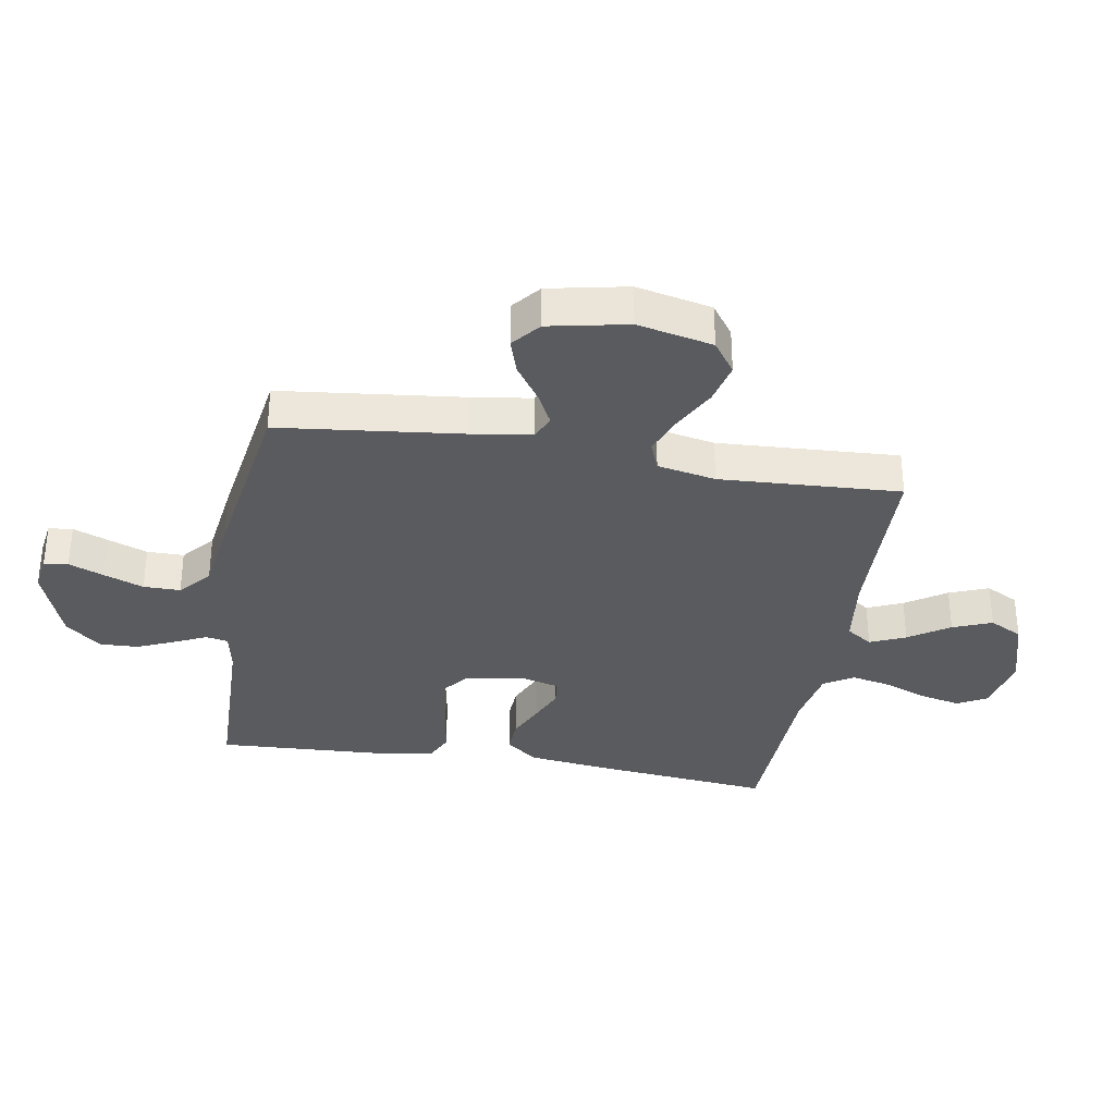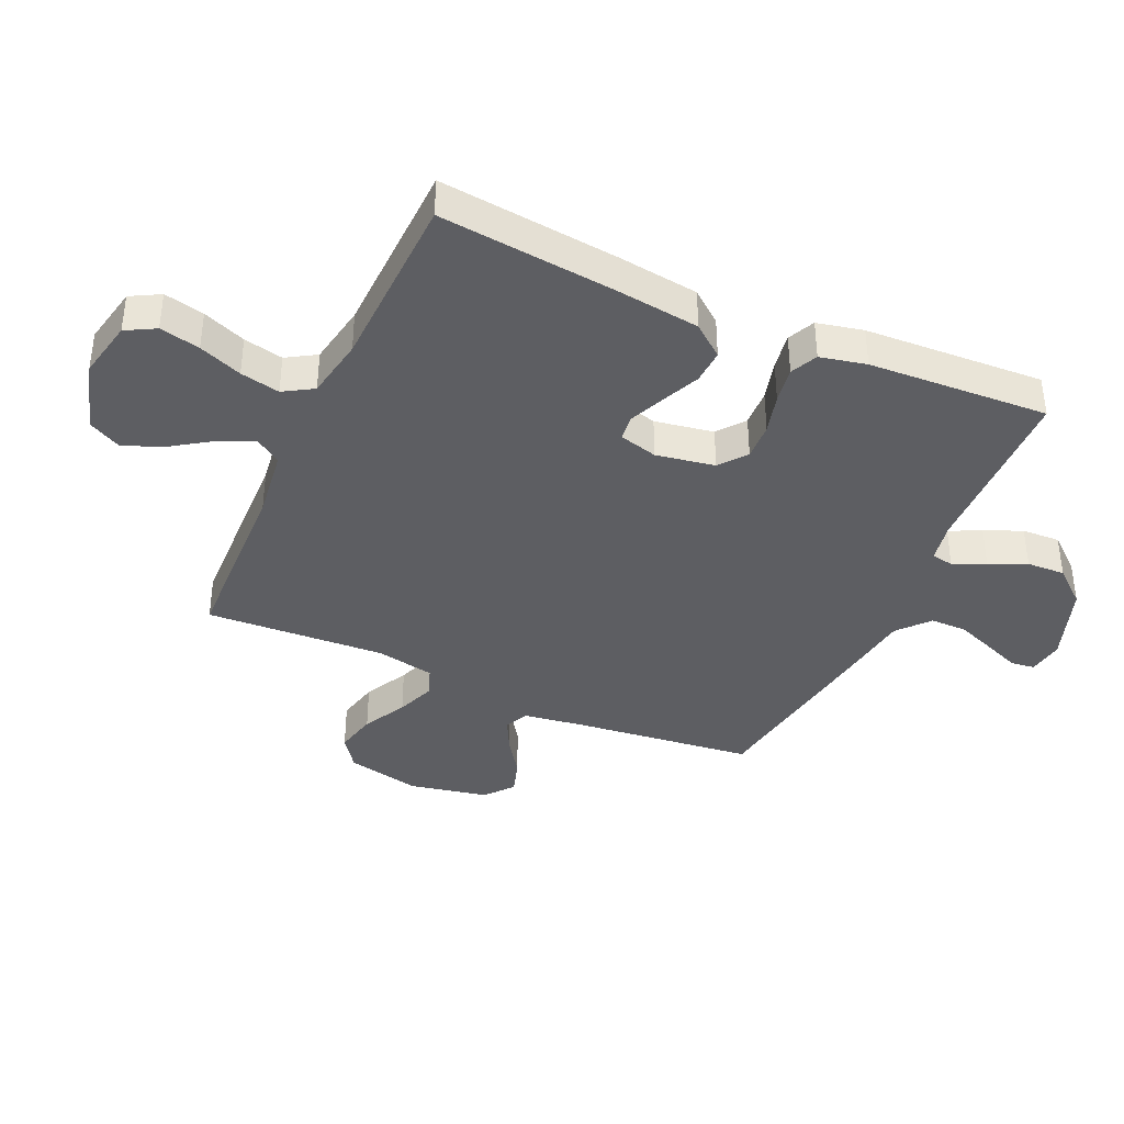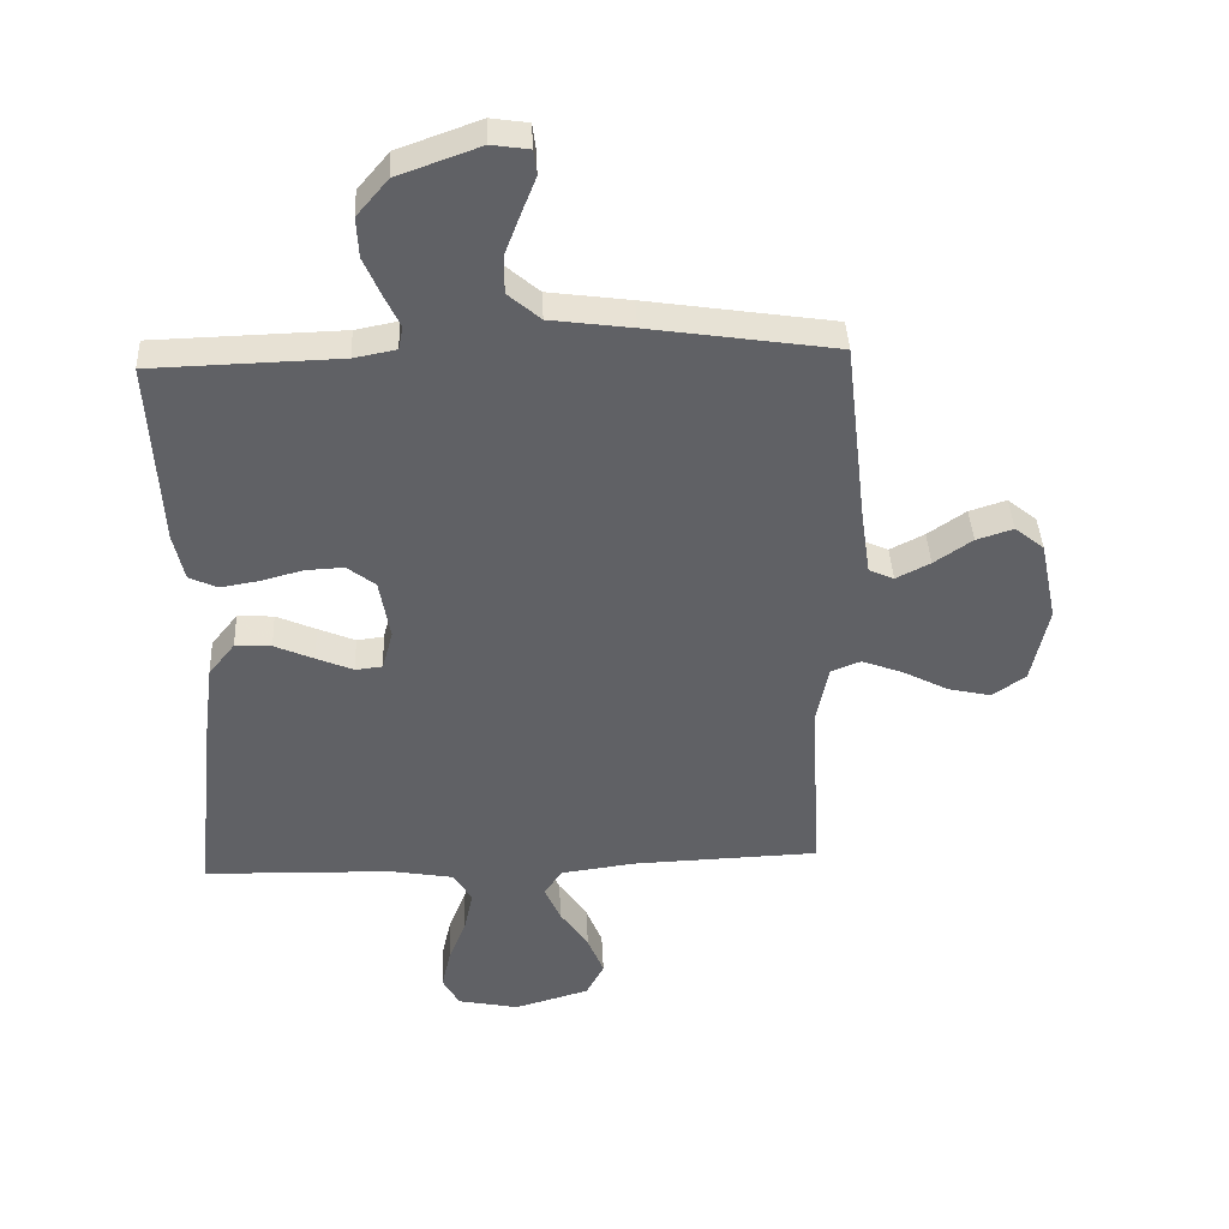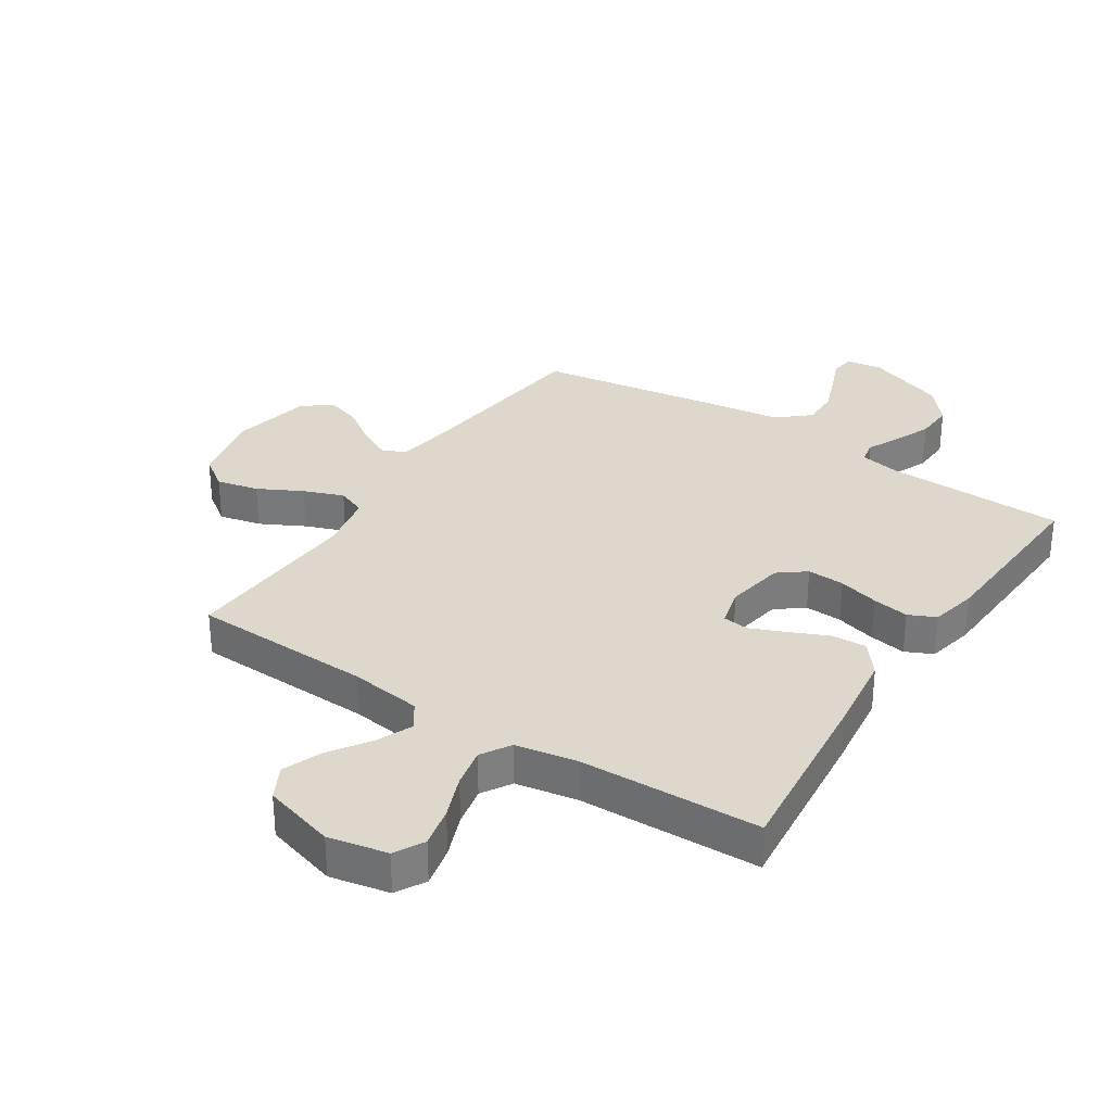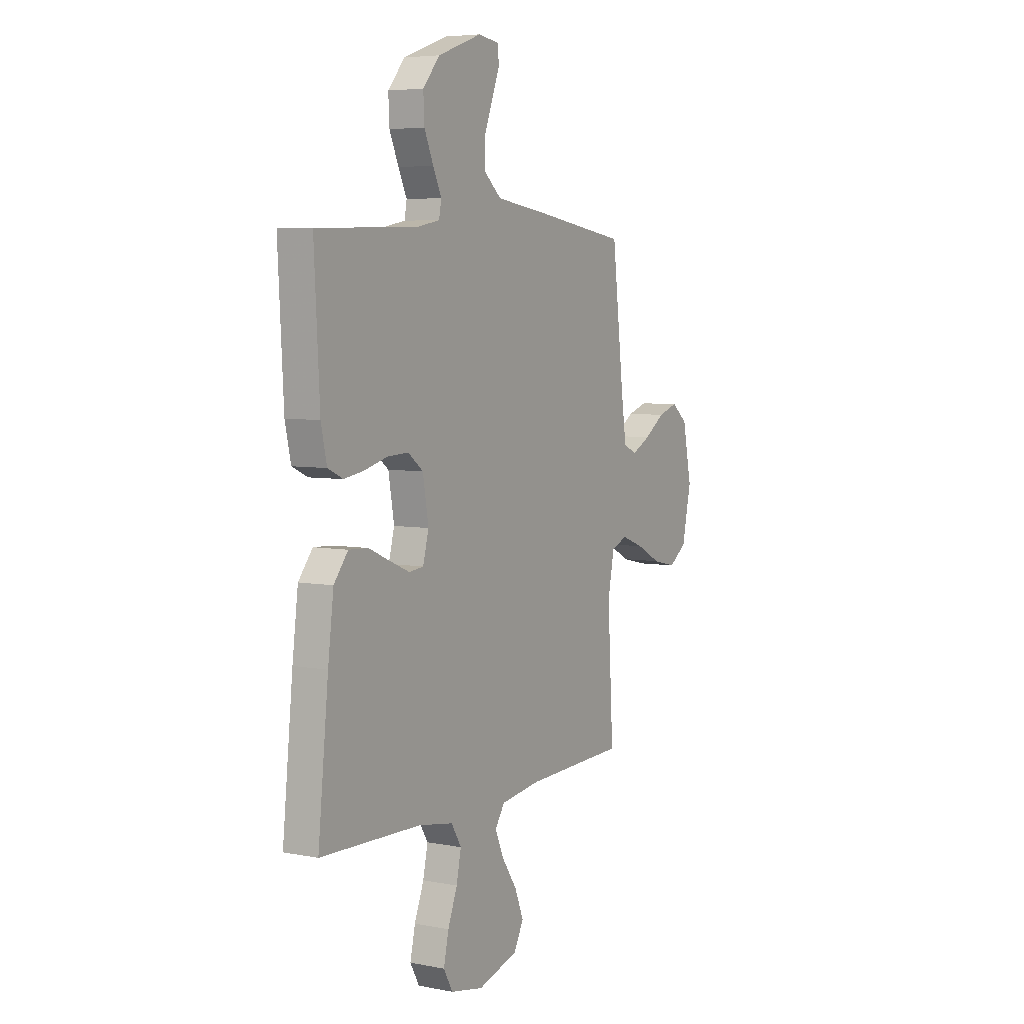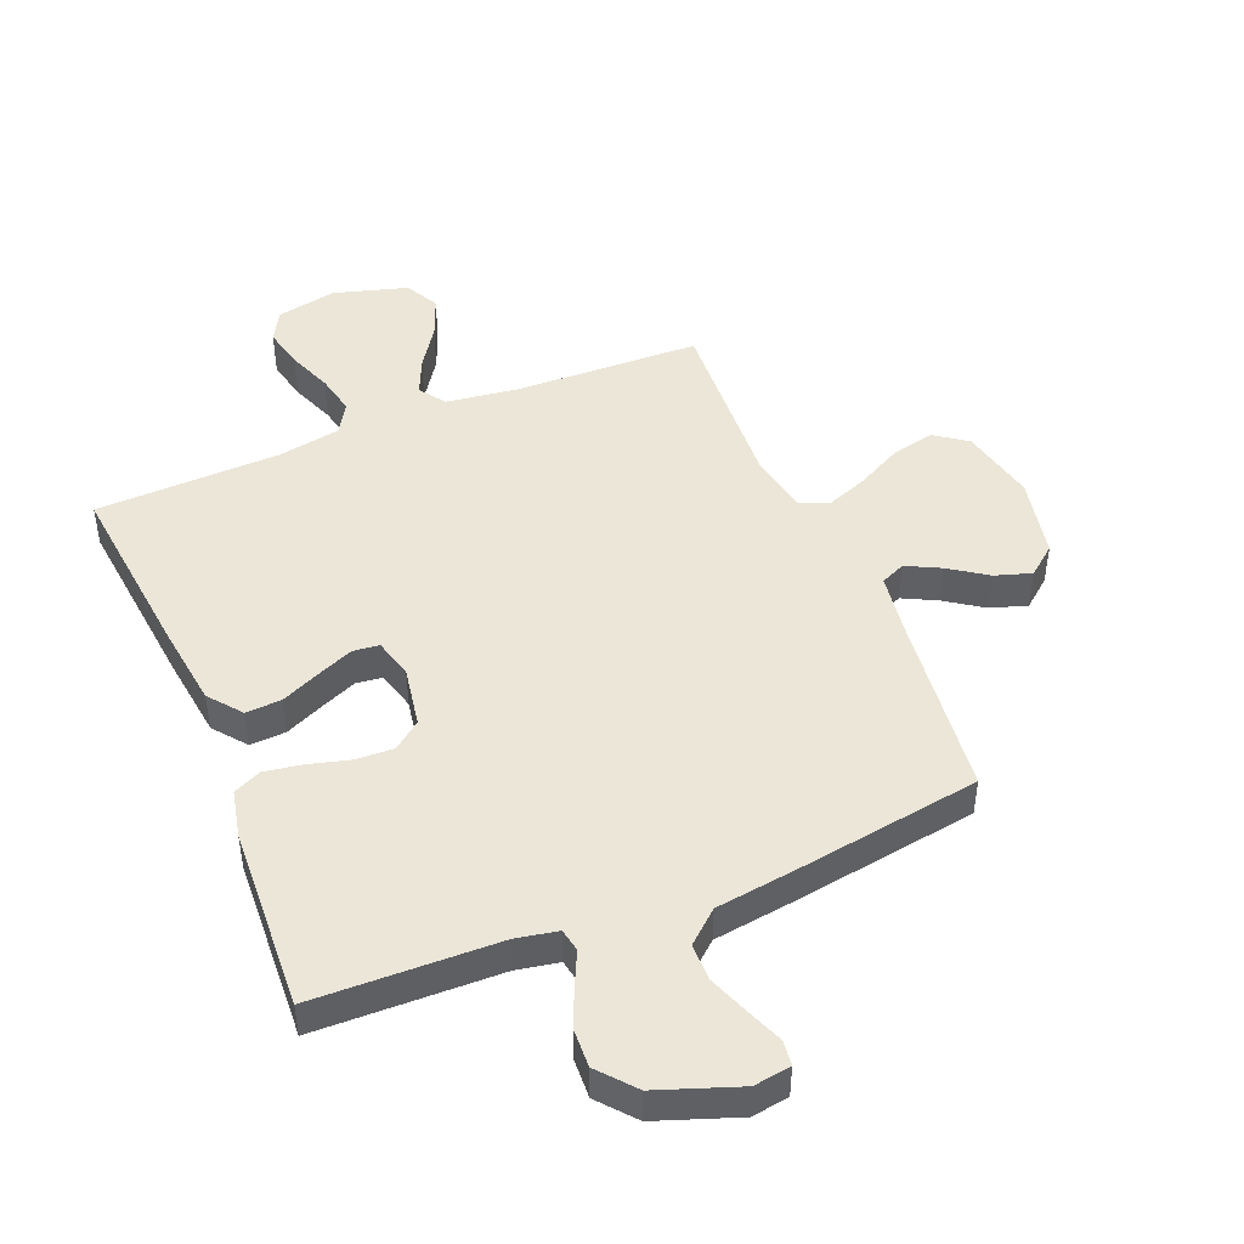
<metadata>
{"format":"obj","ext":"obj","renderer":"f3d","projection":"perspective","resolution":1024,"background":"white","views":[{"elev":-33.4,"azim":80.2,"up":"+Y"},{"elev":-38.7,"azim":-114.3,"up":"+Y"},{"elev":40.1,"azim":-2.7,"up":"+Z"},{"elev":31.5,"azim":-146.9,"up":"+Y"},{"elev":5.7,"azim":-59.5,"up":"+Z"},{"elev":46.5,"azim":-22.4,"up":"+Y"}]}
</metadata>
<code>
v -0.5 0.07 -0.5
v -0.469 0.07 -0.2
v -0.452 0.07 -0.066
v -0.41 0.07 -0.013
v -0.352 0.07 -0.016
v -0.289 0.07 -0.044
v -0.23 0.07 -0.069
v -0.187 0.07 -0.064
v -0.17 0.07 0
v -0.187 0.07 0.098
v -0.232 0.07 0.133
v -0.294 0.07 0.13
v -0.361 0.07 0.112
v -0.422 0.07 0.102
v -0.467 0.07 0.123
v -0.484 0.07 0.2
v -0.5 0.07 0.5
v -0.2 0.07 0.508
v -0.133 0.07 0.521
v -0.126 0.07 0.558
v -0.151 0.07 0.611
v -0.178 0.07 0.673
v -0.181 0.07 0.737
v -0.131 0.07 0.796
v 0 0.07 0.843
v 0.06 0.07 0.834
v 0.065 0.07 0.794
v 0.042 0.07 0.736
v 0.017 0.07 0.67
v 0.017 0.07 0.609
v 0.069 0.07 0.564
v 0.2 0.07 0.546
v 0.5 0.07 0.5
v 0.535 0.07 0.2
v 0.55 0.07 0.098
v 0.59 0.07 0.08
v 0.645 0.07 0.108
v 0.706 0.07 0.15
v 0.765 0.07 0.169
v 0.812 0.07 0.131
v 0.839 0.07 0
v 0.812 0.07 -0.125
v 0.759 0.07 -0.163
v 0.689 0.07 -0.147
v 0.616 0.07 -0.109
v 0.55 0.07 -0.084
v 0.502 0.07 -0.103
v 0.483 0.07 -0.2
v 0.5 0.07 -0.5
v 0.2 0.07 -0.51
v 0.081 0.07 -0.526
v 0.052 0.07 -0.569
v 0.078 0.07 -0.628
v 0.123 0.07 -0.695
v 0.149 0.07 -0.76
v 0.12 0.07 -0.815
v 0 0.07 -0.85
v -0.098 0.07 -0.83
v -0.125 0.07 -0.781
v -0.11 0.07 -0.714
v -0.082 0.07 -0.642
v -0.068 0.07 -0.576
v -0.098 0.07 -0.527
v -0.2 0.07 -0.509
v -0.5 0 -0.5
v -0.469 0 -0.2
v -0.452 0 -0.066
v -0.41 0 -0.013
v -0.352 0 -0.016
v -0.289 0 -0.044
v -0.23 0 -0.069
v -0.187 0 -0.064
v -0.17 0 0
v -0.187 0 0.098
v -0.232 0 0.133
v -0.294 0 0.13
v -0.361 0 0.112
v -0.422 0 0.102
v -0.467 0 0.123
v -0.484 0 0.2
v -0.5 0 0.5
v -0.2 0 0.508
v -0.133 0 0.521
v -0.126 0 0.558
v -0.151 0 0.611
v -0.178 0 0.673
v -0.181 0 0.737
v -0.131 0 0.796
v 0 0 0.843
v 0.06 0 0.834
v 0.065 0 0.794
v 0.042 0 0.736
v 0.017 0 0.67
v 0.017 0 0.609
v 0.069 0 0.564
v 0.2 0 0.546
v 0.5 0 0.5
v 0.535 0 0.2
v 0.55 0 0.098
v 0.59 0 0.08
v 0.645 0 0.108
v 0.706 0 0.15
v 0.765 0 0.169
v 0.812 0 0.131
v 0.839 0 0
v 0.812 0 -0.125
v 0.759 0 -0.163
v 0.689 0 -0.147
v 0.616 0 -0.109
v 0.55 0 -0.084
v 0.502 0 -0.103
v 0.483 0 -0.2
v 0.5 0 -0.5
v 0.2 0 -0.51
v 0.081 0 -0.526
v 0.052 0 -0.569
v 0.078 0 -0.628
v 0.123 0 -0.695
v 0.149 0 -0.76
v 0.12 0 -0.815
v 0 0 -0.85
v -0.098 0 -0.83
v -0.125 0 -0.781
v -0.11 0 -0.714
v -0.082 0 -0.642
v -0.068 0 -0.576
v -0.098 0 -0.527
v -0.2 0 -0.509
f 59 60 61
f 58 59 61
f 57 58 61
f 56 57 61
f 55 56 61
f 54 55 61
f 53 54 61
f 52 53 61 62
f 51 52 62 63
f 48 49 50
f 51 63 64
f 50 51 64
f 48 50 64
f 47 48 64
f 43 44 45
f 42 43 45
f 41 42 45
f 40 41 45
f 39 40 45
f 38 39 45
f 37 38 45
f 36 37 45 46
f 35 36 46 47
f 31 32 33 34
f 35 47 64
f 34 35 64
f 31 34 64
f 26 27 28
f 25 26 28
f 24 25 28
f 23 24 28
f 22 23 28
f 21 22 28
f 20 21 28
f 19 20 28 29
f 16 17 18
f 15 16 18
f 14 15 18
f 13 14 18
f 12 13 18
f 11 12 18 19
f 19 29 30
f 11 19 30
f 10 11 30
f 4 5 6
f 3 4 6
f 2 3 6
f 1 2 6
f 64 1 6
f 64 6 7
f 9 10 30 31
f 8 9 31 64
f 7 8 64
f 125 124 123
f 125 123 122
f 125 122 121
f 125 121 120
f 125 120 119
f 125 119 118
f 125 118 117
f 126 125 117 116
f 127 126 116 115
f 114 113 112
f 128 127 115
f 128 115 114
f 128 114 112
f 128 112 111
f 109 108 107
f 109 107 106
f 109 106 105
f 109 105 104
f 109 104 103
f 109 103 102
f 109 102 101
f 110 109 101 100
f 111 110 100 99
f 98 97 96 95
f 128 111 99
f 128 99 98
f 128 98 95
f 92 91 90
f 92 90 89
f 92 89 88
f 92 88 87
f 92 87 86
f 92 86 85
f 92 85 84
f 93 92 84 83
f 82 81 80
f 82 80 79
f 82 79 78
f 82 78 77
f 82 77 76
f 83 82 76 75
f 94 93 83
f 94 83 75
f 94 75 74
f 70 69 68
f 70 68 67
f 70 67 66
f 70 66 65
f 70 65 128
f 71 70 128
f 95 94 74 73
f 128 95 73 72
f 128 72 71
f 1 65 66 2
f 2 66 67 3
f 3 67 68 4
f 4 68 69 5
f 5 69 70 6
f 6 70 71 7
f 7 71 72 8
f 8 72 73 9
f 9 73 74 10
f 10 74 75 11
f 11 75 76 12
f 12 76 77 13
f 13 77 78 14
f 14 78 79 15
f 15 79 80 16
f 16 80 81 17
f 17 81 82 18
f 18 82 83 19
f 19 83 84 20
f 20 84 85 21
f 21 85 86 22
f 22 86 87 23
f 23 87 88 24
f 24 88 89 25
f 25 89 90 26
f 26 90 91 27
f 27 91 92 28
f 28 92 93 29
f 29 93 94 30
f 30 94 95 31
f 31 95 96 32
f 32 96 97 33
f 33 97 98 34
f 34 98 99 35
f 35 99 100 36
f 36 100 101 37
f 37 101 102 38
f 38 102 103 39
f 39 103 104 40
f 40 104 105 41
f 41 105 106 42
f 42 106 107 43
f 43 107 108 44
f 44 108 109 45
f 45 109 110 46
f 46 110 111 47
f 47 111 112 48
f 48 112 113 49
f 49 113 114 50
f 50 114 115 51
f 51 115 116 52
f 52 116 117 53
f 53 117 118 54
f 54 118 119 55
f 55 119 120 56
f 56 120 121 57
f 57 121 122 58
f 58 122 123 59
f 59 123 124 60
f 60 124 125 61
f 61 125 126 62
f 62 126 127 63
f 63 127 128 64
f 64 128 65 1

</code>
